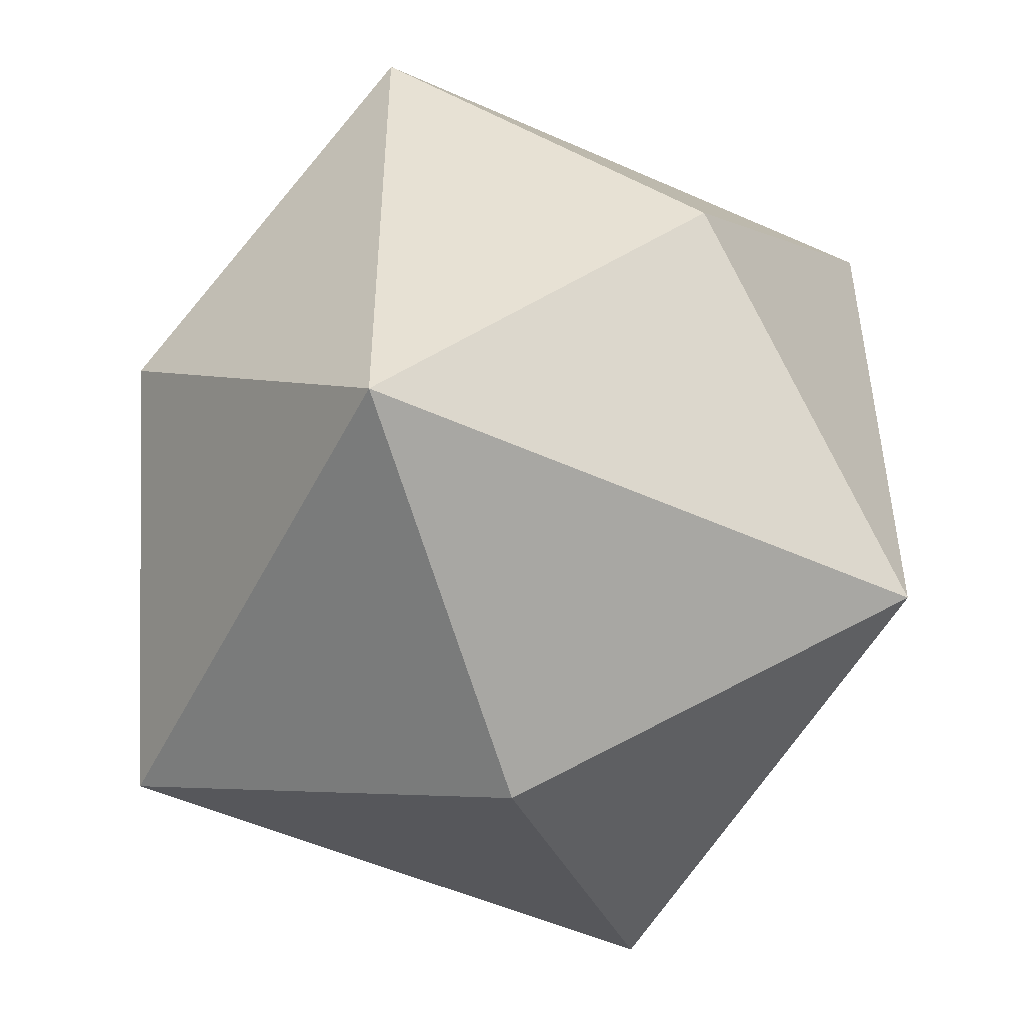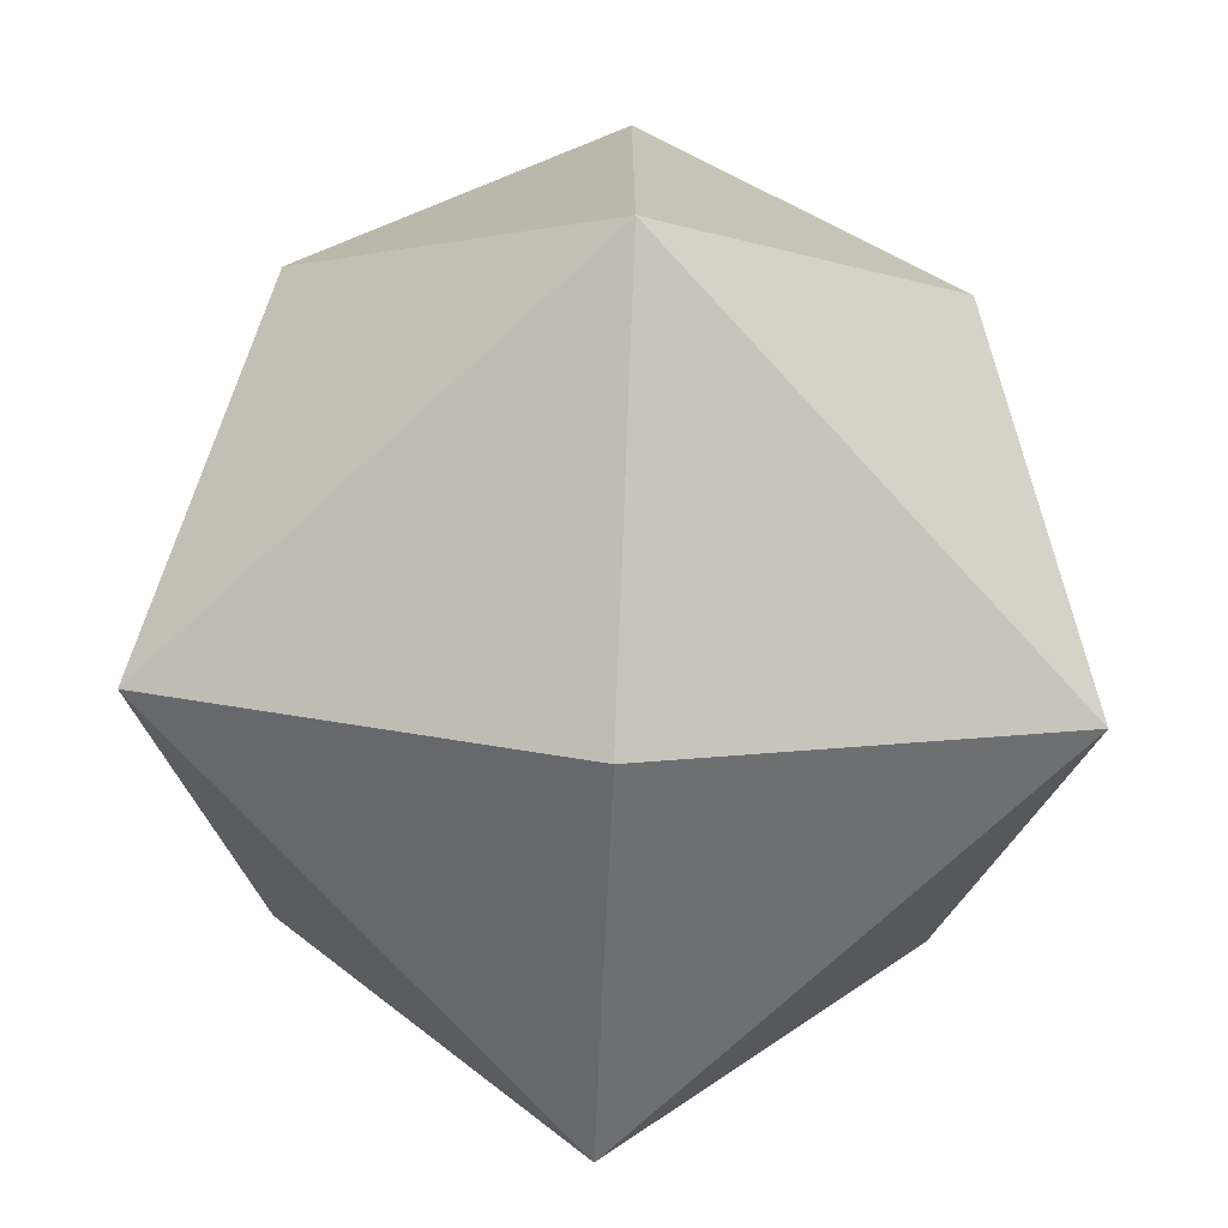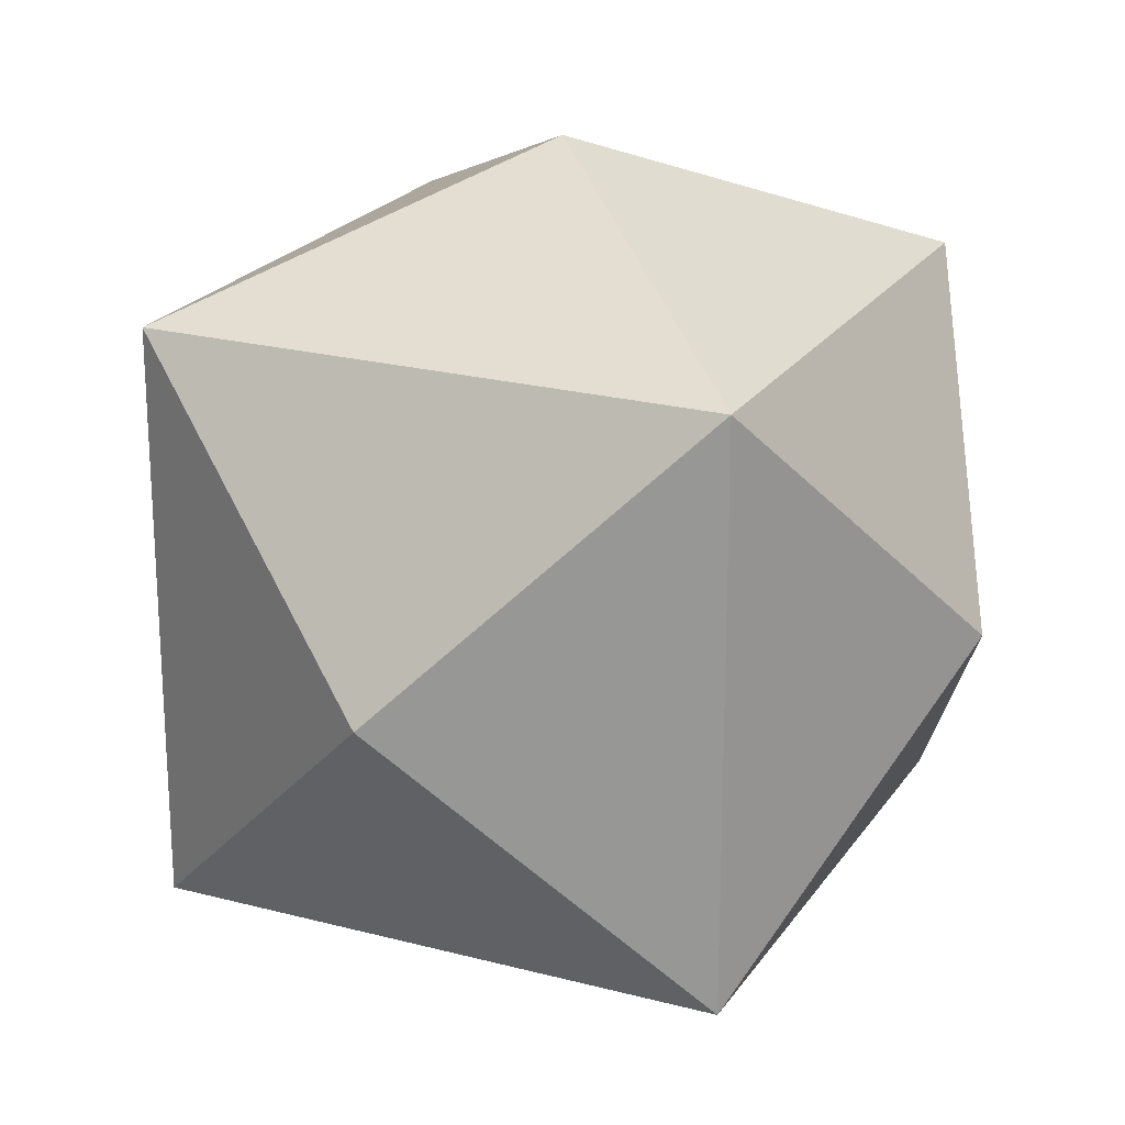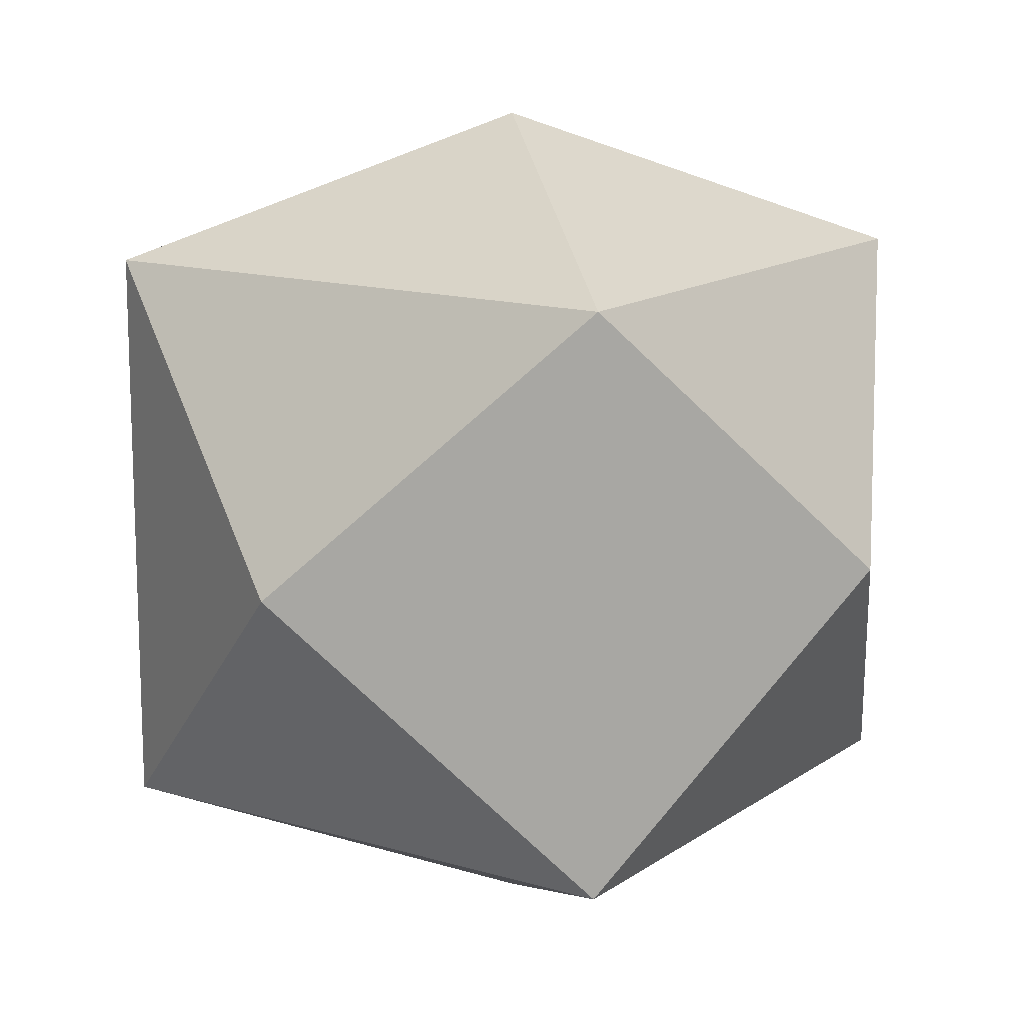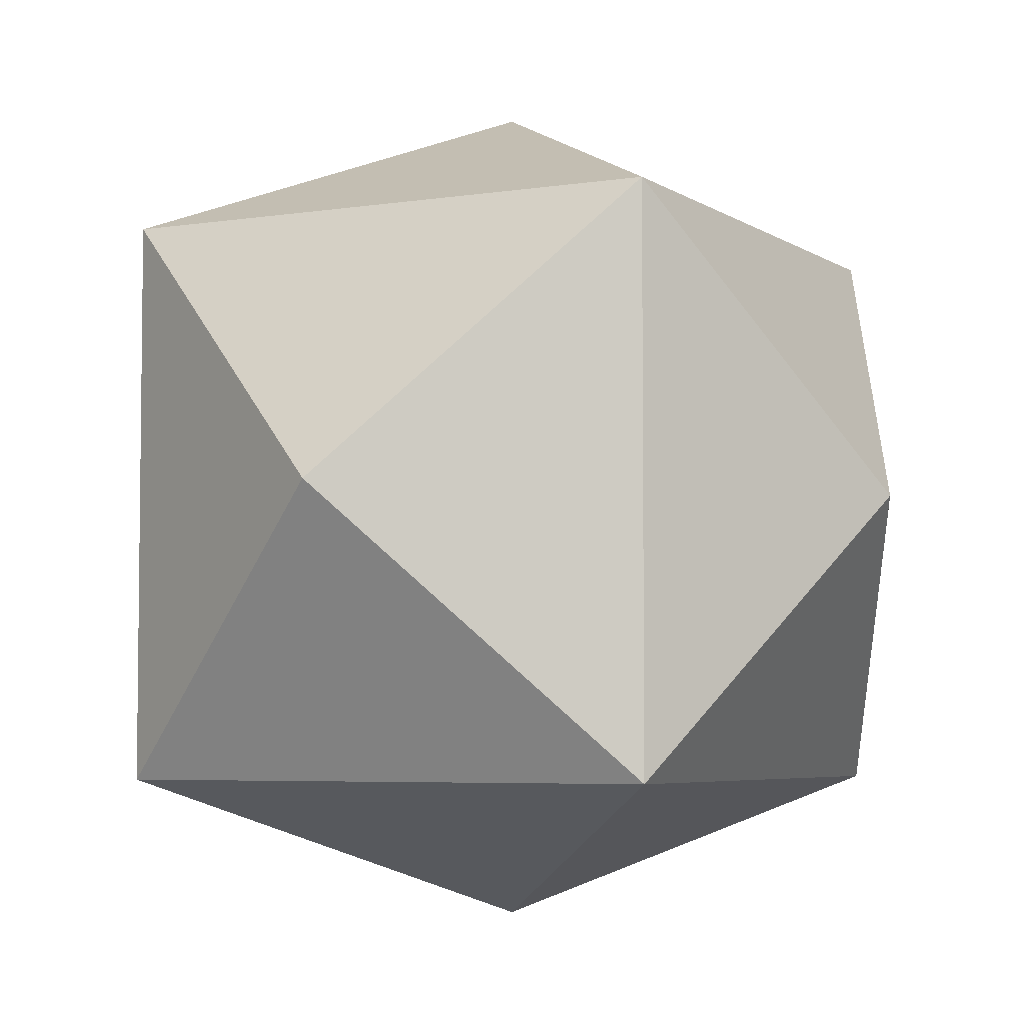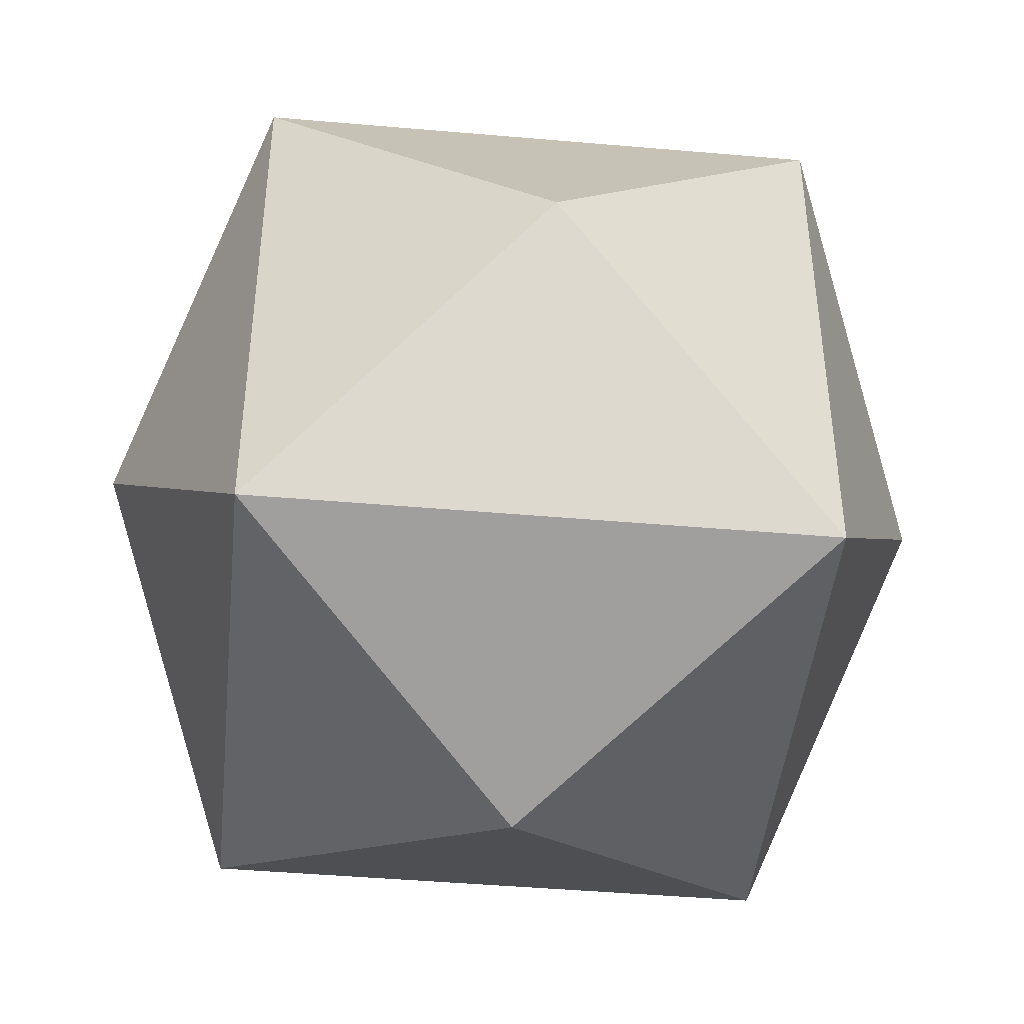
<metadata>
{"format":"obj","ext":"obj","renderer":"f3d","projection":"perspective","resolution":1024,"background":"white","views":[{"elev":-50.3,"azim":63.7,"up":"+Z"},{"elev":-74.3,"azim":132.6,"up":"+Z"},{"elev":22.1,"azim":-155.2,"up":"+Z"},{"elev":13.9,"azim":123.8,"up":"+Y"},{"elev":-4.8,"azim":117.3,"up":"+Y"},{"elev":-44.6,"azim":84.2,"up":"+Y"}]}
</metadata>
<code>
o Cube
v -1 1 1
v -1 -1 1
v -1 1 -1
v -1 -1 -1
v 1 1 1
v 1 -1 1
v 1 1 -1
v 1 -1 -1
v 0 1.5 0
v 0 1.5 0
v 0 1.5 0
v 0 1.5 0
v 0 0 -1.5
v 0 0 -1.5
v 0 0 -1.5
v 0 0 -1.5
v -1.5 0 0
v -1.5 0 0
v -1.5 0 0
v -1.5 0 0
v 0 0 1.5
v 0 0 1.5
v 0 0 1.5
v 0 0 1.5
v 1.5 0 0
v 1.5 0 0
v 1.5 0 0
v 1.5 0 0
v 0 -1.5 0
v 0 -1.5 0
v 0 -1.5 0
v 0 -1.5 0
f 5 10 12
f 7 13 14
f 6 26 25
f 8 29 30
f 4 18 20
f 6 24 22
f 3 11 9
f 1 12 11
f 7 9 10
f 8 16 13
f 3 14 15
f 4 15 16
f 1 19 17
f 3 20 19
f 2 17 18
f 2 22 21
f 5 23 24
f 1 21 23
f 7 28 27
f 5 25 28
f 8 27 26
f 2 32 31
f 6 31 29
f 4 30 32
f 5 7 10
f 7 8 13
f 6 8 26
f 8 6 29
f 4 2 18
f 6 5 24
f 3 1 11
f 1 5 12
f 7 3 9
f 8 4 16
f 3 7 14
f 4 3 15
f 1 3 19
f 3 4 20
f 2 1 17
f 2 6 22
f 5 1 23
f 1 2 21
f 7 5 28
f 5 6 25
f 8 7 27
f 2 4 32
f 6 2 31
f 4 8 30

</code>
